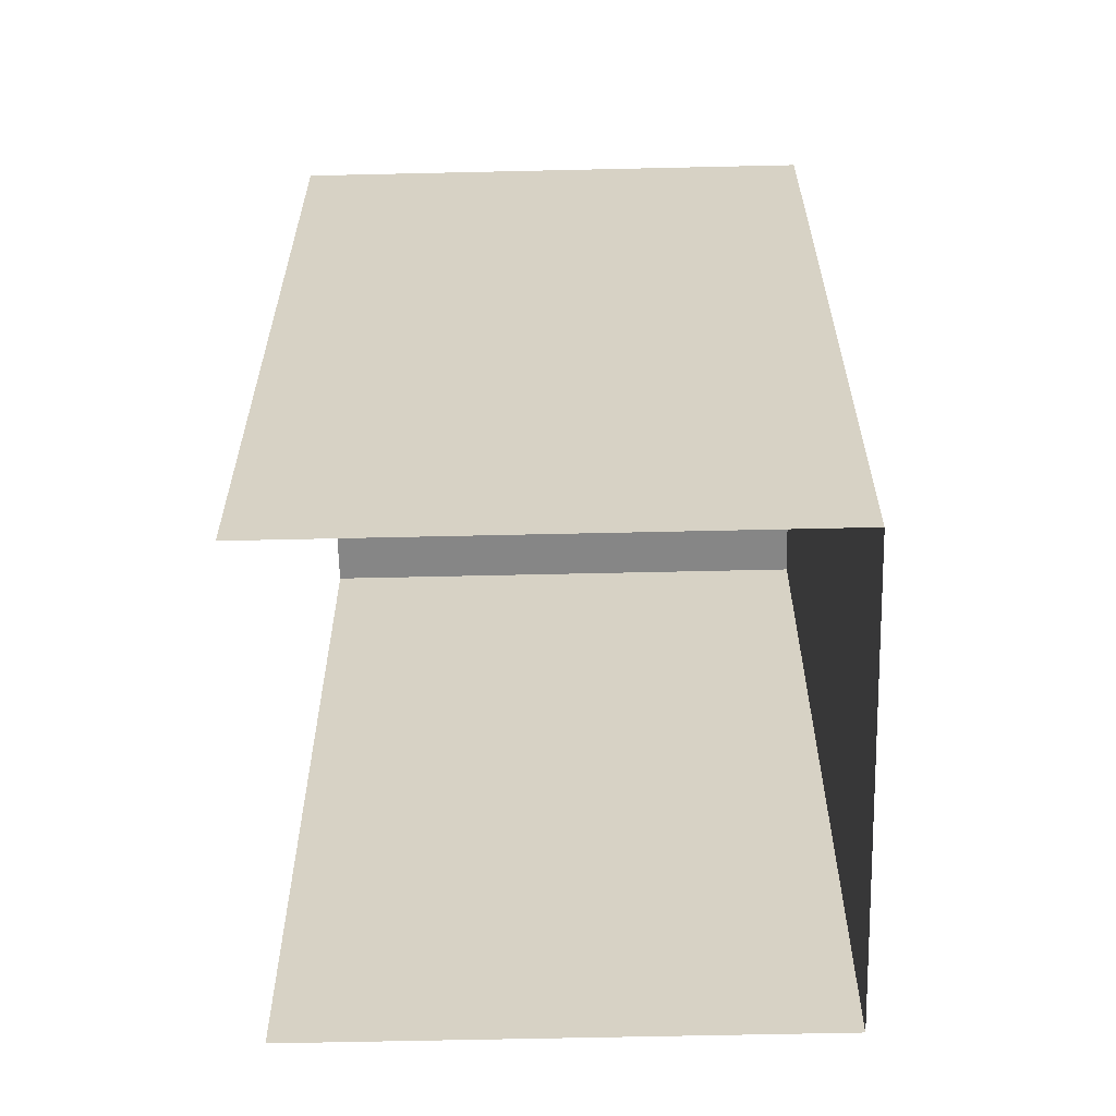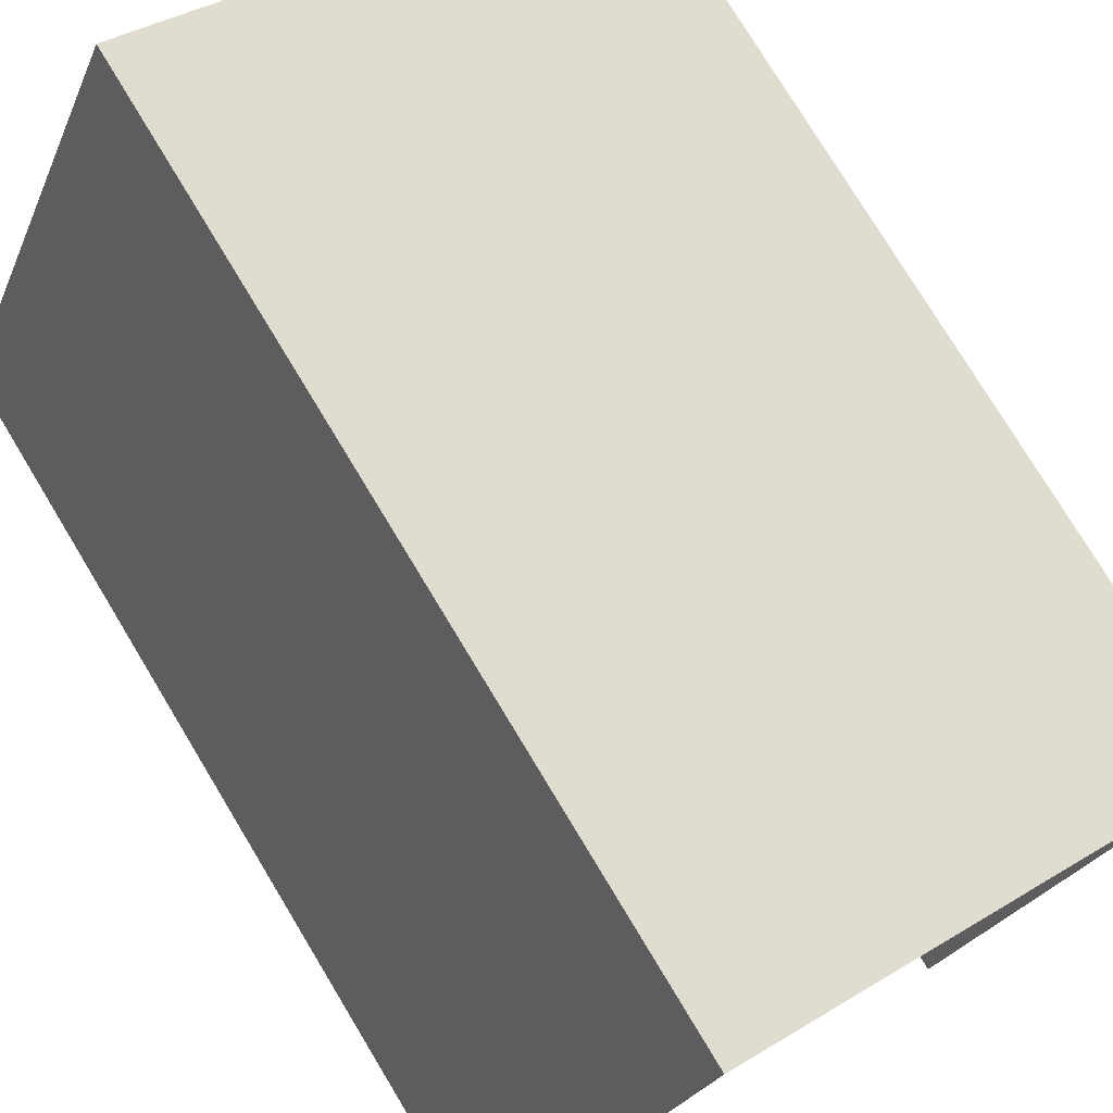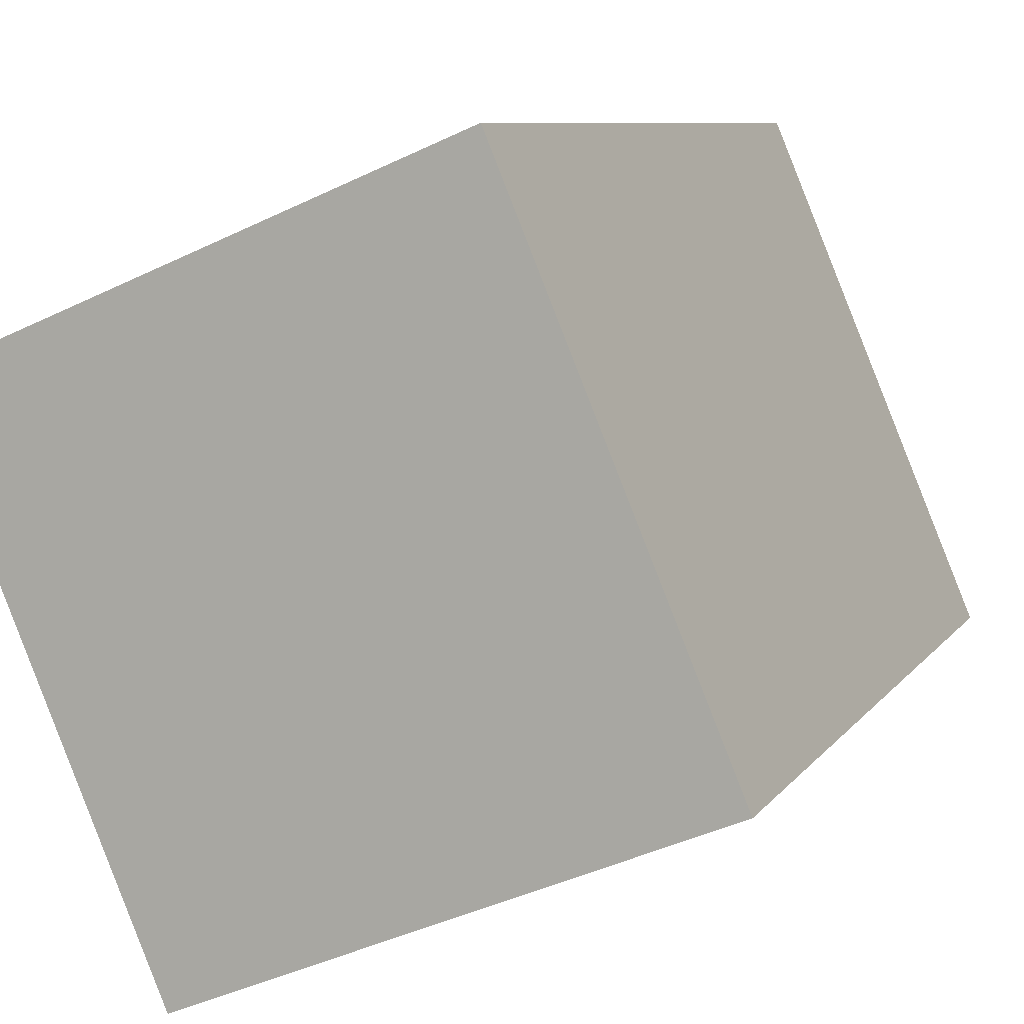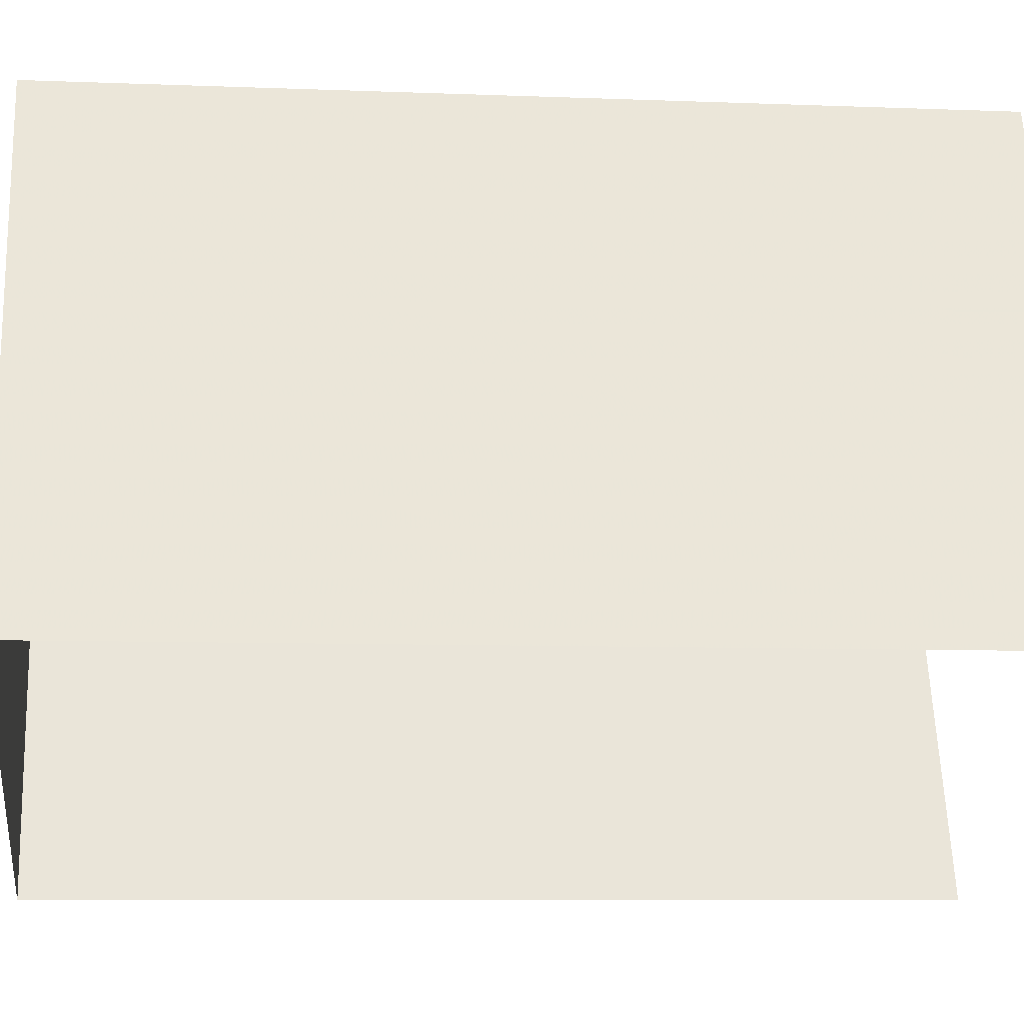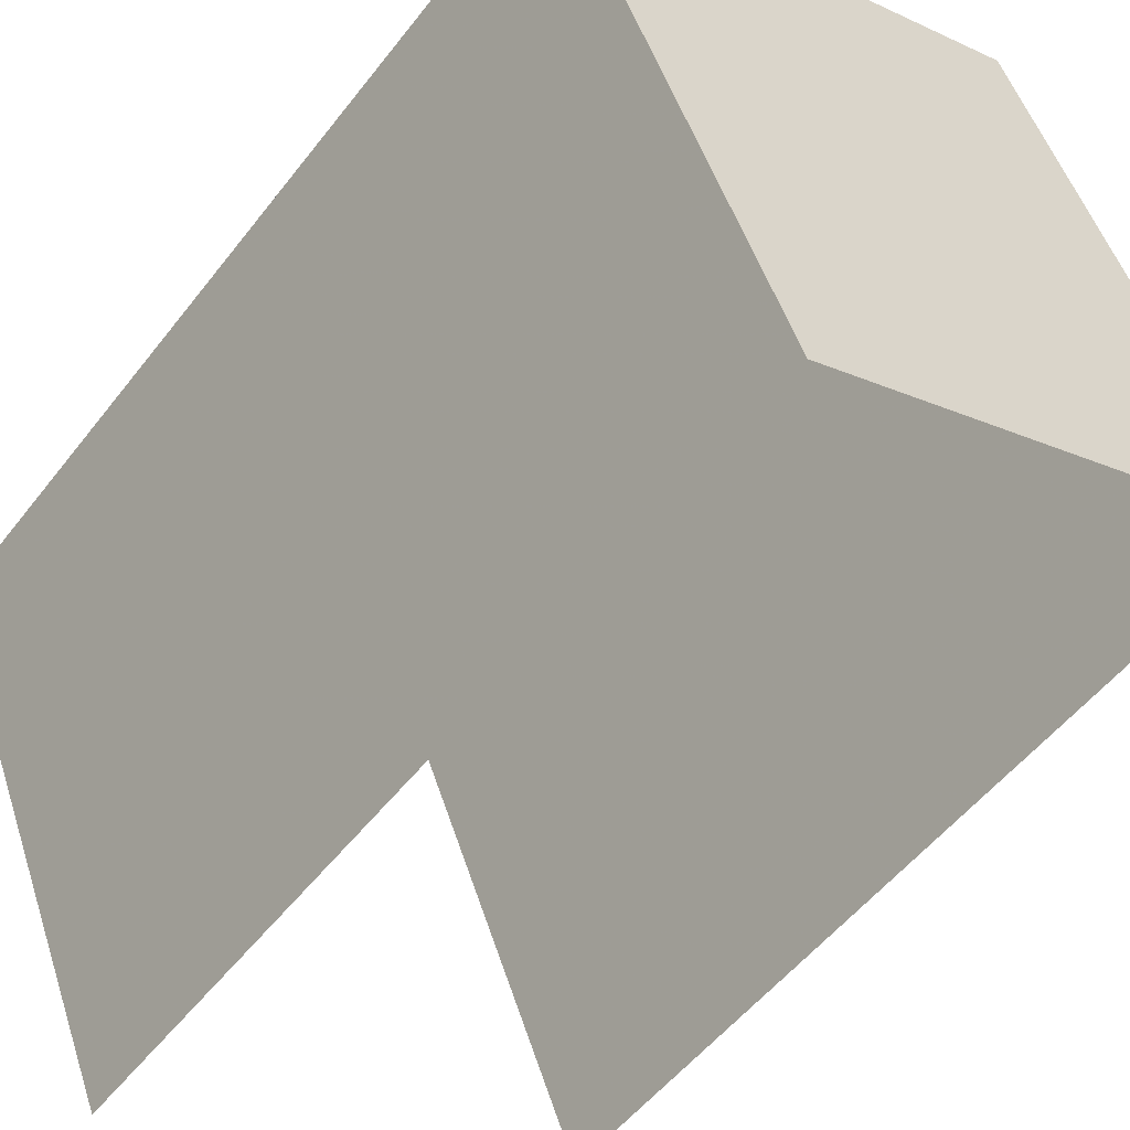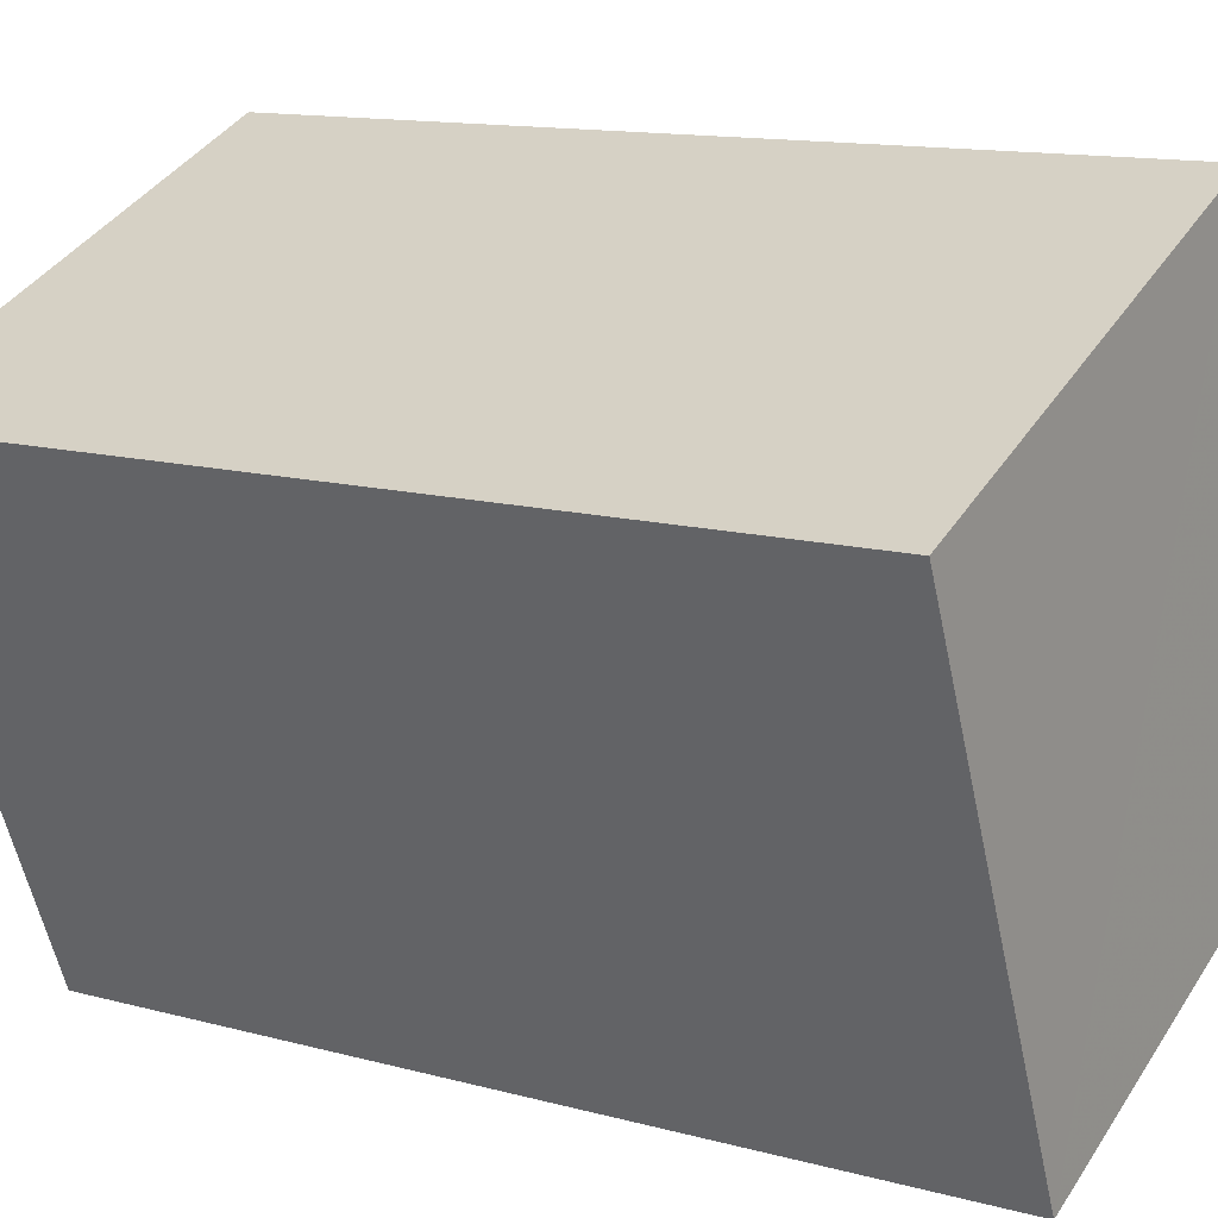
<metadata>
{"format":"obj","ext":"obj","renderer":"f3d","projection":"perspective","resolution":1024,"background":"white","views":[{"elev":-62.1,"azim":114.1,"up":"+Z"},{"elev":77.0,"azim":148.9,"up":"+Y"},{"elev":7.9,"azim":19.4,"up":"+Y"},{"elev":-7.6,"azim":83.7,"up":"+Y"},{"elev":-52.6,"azim":-36.6,"up":"+Y"},{"elev":12.7,"azim":-57.7,"up":"+Y"}]}
</metadata>
<code>
v -2.249e+05 -1.28e+05 13.68
v -2.249e+05 -1.28e+05 13.68
v -2.249e+05 -1.28e+05 13.68
v -2.249e+05 -1.28e+05 13.68
v -2.249e+05 -1.28e+05 22.55
v -2.249e+05 -1.28e+05 22.55
v -2.249e+05 -1.28e+05 22.55
v -2.249e+05 -1.28e+05 22.55
f 1 2 3
f 4 1 3
f 7 3 2
f 8 7 2
f 5 6 7
f 8 5 7
f 5 2 1
f 5 8 2
f 6 4 3
f 7 6 3
f 6 1 4
f 6 5 1

</code>
